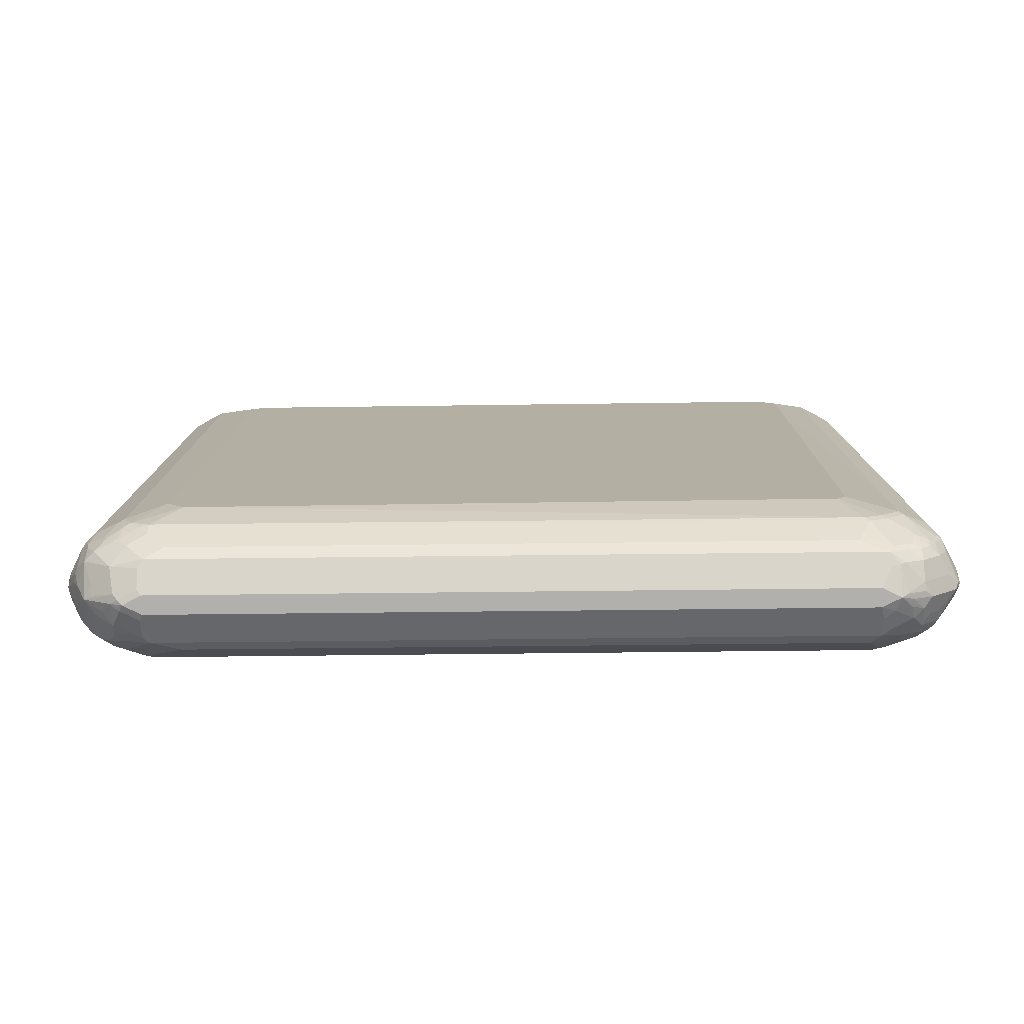
<metadata>
{"format":"obj","ext":"obj","renderer":"f3d","projection":"perspective","resolution":1024,"background":"white","views":[{"elev":-78.8,"azim":90.6,"up":"+Y"}]}
</metadata>
<code>
v -1.2e-07 0.4265 0.5032
v 0.01639 0.4211 0.4976
v 0.02734 0.443 0.4867
v 0.01275 0.4393 0.494
v 0.01639 0.4539 0.4867
v 0.003632 0.4411 0.4958
v 0.003632 0.463 0.4848
v -0.003632 0.4557 0.4885
v -0.003632 0.4338 0.4994
v -0.02323 0.4375 0.4895
v -0.0123 0.4156 0.5004
v -0.01093 0.4047 0.5032
v 0.01093 0.4047 0.5032
v 0.03827 0.4211 0.4867
v 0.02551 0.4083 0.4958
v 0.03462 0.4393 0.4831
v 0.04738 0.4411 0.4739
v 0.04922 0.4539 0.4648
v 0.03827 0.4648 0.4648
v -0.01367 0.4539 0.4867
v 0.02551 0.4739 0.463
v 0.003632 0.4848 0.463
v -0.0246 0.443 0.4867
v -0.03645 0.4265 0.4848
v -0.03418 0.4156 0.4895
v -0.04738 0.4047 0.4848
v -0.03827 -0.4102 0.4895
v -0.01093 -0.4047 0.5032
v 0.04738 0.4083 0.4848
v 0.01093 -0.4047 0.5032
v 0.05833 0.4302 0.463
v 0.0565 0.4393 0.4612
v 0.04922 0.4648 0.4539
v 0.06015 0.443 0.4539
v 0.03827 0.4758 0.4539
v -0.03555 0.4539 0.4758
v -0.01367 0.4867 0.4539
v 0.01639 0.4867 0.4539
v 0.003632 0.4958 0.4411
v -1.2e-07 0.5032 0.4265
v -0.003632 0.4885 0.4557
v -0.04738 0.4375 0.4739
v -0.05194 0.4102 0.4758
v -0.06972 0.4047 0.4484
v -0.06926 0.3937 0.452
v -0.05833 0.3719 0.4739
v -0.04738 -0.4047 0.4848
v -0.04375 -0.4156 0.4853
v -0.02734 -0.432 0.4895
v -0.01639 -0.4102 0.5004
v -1.2e-07 -0.4156 0.5032
v 0.05833 0.3864 0.4739
v 0.04738 -0.401 0.4848
v 0.01093 -0.417 0.5004
v 0.01823 -0.4083 0.4994
v 0.0401 -0.4083 0.4885
v 0.07109 0.4211 0.443
v 0.06926 0.4083 0.452
v 0.06015 0.4539 0.443
v 0.04922 0.4758 0.432
v 0.04738 0.4739 0.4411
v 0.02734 0.4867 0.443
v -0.04648 0.4539 0.4648
v -0.03555 0.4758 0.4539
v -0.003632 0.4994 0.4338
v -0.03555 0.4867 0.432
v 0.01275 0.494 0.4393
v 0.01639 0.4976 0.4211
v 0.01093 0.5032 0.4047
v -0.01093 0.5032 0.4047
v -0.03418 0.4895 0.4265
v -0.05194 0.443 0.4648
v -0.05878 0.4265 0.4593
v -0.07382 0.3992 0.443
v -0.06289 0.4211 0.4539
v -0.06289 0.3774 0.4648
v -0.05833 -0.3937 0.4739
v -0.04922 -0.4211 0.4785
v -0.04738 -0.4375 0.4739
v -0.03281 -0.4375 0.4853
v -0.01639 -0.443 0.4895
v -0.005465 -0.4211 0.5004
v -0.005465 -0.4648 0.4785
v 0.01093 -0.452 0.4848
v 0.01093 -0.4375 0.4921
v 0.02188 -0.4388 0.4895
v 0.06563 0.3828 0.4593
v 0.05833 -0.3901 0.4739
v 0.05103 -0.4192 0.4775
v 0.01639 -0.4183 0.4976
v 0.02734 -0.4402 0.4867
v 0.02916 -0.4302 0.4885
v 0.03827 -0.4183 0.4867
v 0.04922 -0.4293 0.4758
v 0.07109 0.443 0.4211
v 0.07656 0.4047 0.4375
v 0.07474 0.4138 0.4357
v 0.05833 0.463 0.4302
v 0.05833 0.4739 0.3974
v 0.04738 0.4848 0.4083
v 0.04557 0.4831 0.4175
v 0.03827 0.4867 0.4211
v -0.04648 0.4648 0.4539
v -0.05878 0.4484 0.4484
v -0.04738 0.4739 0.4375
v -0.04738 0.4848 0.4156
v 0.02551 0.4958 0.4083
v 0.01093 0.5032 -0.4047
v -0.01093 0.5032 -0.4047
v -0.03827 0.4895 -0.4102
v -0.0401 0.4885 0.4156
v -0.03281 0.4921 0.4156
v -0.06289 0.443 0.443
v -0.07382 0.4211 0.432
v -0.07656 0.3937 0.4375
v -0.07656 -0.4047 0.4375
v -0.06563 -0.3937 0.4593
v -0.06926 -0.4047 0.452
v -0.05833 -0.4265 0.463
v -0.03827 -0.443 0.4785
v -0.04922 -0.4539 0.4621
v -0.01639 -0.4648 0.473
v -1.2e-07 -0.4739 0.4739
v 0.03827 -0.4512 0.4758
v 0.06563 -0.3937 0.4593
v 0.06198 -0.3974 0.4666
v 0.06198 -0.4302 0.4557
v 0.06015 -0.4402 0.4539
v 0.04922 -0.4512 0.4648
v 0.07474 0.4357 0.4138
v 0.07656 0.4375 0.4047
v 0.06926 0.452 0.4083
v 0.08751 0.3719 0.3828
v 0.07656 -0.4047 0.4375
v 0.08751 -0.35 0.3937
v 0.05833 0.4739 -0.3791
v 0.06563 0.4593 0.3937
v 0.04738 0.4848 -0.401
v -0.05194 0.4648 0.443
v -0.06972 0.4484 0.4156
v -0.04738 0.4848 -0.4047
v -0.05833 0.4739 0.3937
v -0.05878 0.4703 0.4047
v -0.05194 0.4758 0.4211
v 0.01823 0.4994 -0.4083
v -1.2e-07 0.5032 -0.4265
v 0.0401 0.4885 -0.4083
v -0.01639 0.5004 -0.4102
v -0.02734 0.4895 -0.432
v -0.03281 0.4853 -0.4375
v -0.07382 0.443 0.4102
v -0.07656 0.4156 0.4265
v -0.08751 0.3719 0.3828
v -0.08751 -0.35 0.3937
v -0.08751 -0.3719 0.3937
v -0.07656 -0.4375 0.4047
v -0.07382 -0.4156 0.4388
v -0.06289 -0.4375 0.4498
v -0.06015 -0.443 0.4512
v -0.04922 -0.4648 0.4512
v -0.01639 -0.4758 0.4621
v 0.01639 -0.473 0.4648
v -0.02734 -0.4867 0.4402
v -0.01093 -0.4848 0.452
v -1.2e-07 -0.4958 0.4411
v 0.01093 -0.4963 0.4375
v 0.005464 -0.4785 0.4648
v 0.03827 -0.4785 0.443
v 0.07291 -0.4083 0.4447
v 0.07291 -0.4302 0.4338
v 0.06015 -0.4512 0.443
v 0.07656 0.4375 -0.4047
v 0.08751 0.3828 0.3719
v 0.08751 0.3937 -0.35
v 0.07656 -0.4265 0.4265
v 0.08751 -0.3719 0.3937
v 0.05103 0.4776 -0.4192
v 0.06198 0.4666 -0.3864
v 0.06563 0.4593 -0.3828
v -0.06289 0.4648 0.3992
v -0.05833 0.4739 -0.3719
v -0.03827 0.4785 -0.443
v -0.05833 0.463 -0.4265
v -0.06926 0.452 -0.4047
v 0.007281 0.4994 -0.4302
v -0.005465 0.5004 -0.432
v 0.01093 0.4895 -0.4498
v -1.2e-07 0.4848 -0.463
v -0.005465 0.4895 -0.4539
v 0.04922 0.4758 -0.4293
v 0.03827 0.4867 -0.4183
v 0.02734 0.4867 -0.4402
v 0.02916 0.4885 -0.4302
v -0.01093 0.4963 -0.4375
v -0.01639 0.484 -0.4539
v -0.07656 0.4375 -0.4047
v -0.07656 0.4375 0.4047
v -0.06289 0.4648 -0.2679
v -0.08751 0.3828 0.3719
v -0.08751 -0.3937 0.3719
v -0.07656 -0.4375 -0.4047
v -0.06563 -0.4593 0.3719
v -0.07291 -0.4447 0.4083
v -0.07382 -0.4375 0.417
v -0.06289 -0.4484 0.4388
v -0.06015 -0.4539 0.4402
v -0.06198 -0.4557 0.4302
v -0.05103 -0.4666 0.4411
v -0.04738 -0.4739 0.4338
v -0.0401 -0.4775 0.4411
v -0.03827 -0.4758 0.4457
v -0.03827 -0.4867 0.4183
v -0.0401 -0.4885 0.4083
v -0.02916 -0.4885 0.4302
v -0.00728 -0.4994 0.4302
v -0.02188 -0.4895 0.4388
v -0.005465 -0.4976 0.4347
v -1.2e-07 -0.5032 0.4265
v 0.005464 -0.5004 0.432
v 0.03827 -0.4895 0.4102
v 0.01639 -0.4895 0.443
v 0.04738 -0.4848 0.4047
v 0.05833 -0.463 0.4265
v 0.06289 -0.4498 0.4375
v 0.07382 0.4375 -0.417
v 0.07291 0.4447 -0.4083
v 0.08751 0.3937 -0.3719
v 0.07656 0.4047 -0.4375
v 0.07382 -0.4388 0.4156
v 0.07656 -0.4375 0.4047
v 0.08751 -0.3937 0.3719
v 0.06198 0.4557 -0.4302
v -0.06563 0.4593 -0.3719
v -0.04101 0.4716 -0.4484
v -0.06015 0.4512 -0.443
v -0.06289 0.4498 -0.4375
v -0.07382 0.4388 -0.4156
v 0.01639 0.4867 -0.4512
v -1.2e-07 0.4739 -0.4739
v 0.0401 0.4776 -0.4411
v 0.06015 0.4539 -0.4402
v 0.04922 0.4648 -0.4512
v 0.03827 0.4758 -0.4457
v -0.01639 0.4621 -0.4758
v -0.04375 0.4484 -0.4703
v -0.07656 0.4047 -0.4375
v -0.08751 0.3937 -0.3719
v -0.08751 0.3937 -0.3391
v -0.08751 -0.3937 0.3391
v -0.07474 -0.4357 -0.4138
v -0.07109 -0.443 -0.4211
v -0.06926 -0.452 -0.4083
v -0.06563 -0.4593 -0.3937
v -0.08751 -0.3828 -0.3719
v -0.07656 -0.4047 -0.4375
v -0.06198 -0.4666 0.3755
v -0.07109 -0.443 0.4183
v -0.06926 -0.452 0.401
v -0.04738 -0.4848 0.401
v -0.01093 -0.5032 0.4047
v -0.01823 -0.4994 0.4083
v 0.01093 -0.5032 0.4047
v 0.01639 -0.5004 0.4102
v 0.04738 -0.4848 -0.4156
v 0.01093 -0.5032 -0.4047
v 0.05833 -0.4739 0.3828
v 0.06926 -0.452 0.4047
v 0.06289 0.4484 -0.4388
v 0.07109 0.443 -0.4183
v 0.07382 0.4156 -0.4388
v 0.08751 0.3719 -0.3937
v 0.06563 0.3828 -0.4593
v 0.06926 0.4047 -0.452
v 0.07656 -0.4047 -0.4375
v 0.07382 -0.4102 -0.443
v 0.06289 -0.3883 -0.4648
v 0.07382 -0.443 -0.3992
v 0.07656 -0.4375 -0.3937
v 0.06563 -0.4593 0.3828
v 0.06289 -0.4648 -0.3883
v 0.08751 -0.3937 0.35
v -0.04922 0.4457 -0.4648
v -0.06015 0.4402 -0.4539
v -0.06289 0.4388 -0.4484
v -0.07382 0.417 -0.4375
v 0.01639 0.4648 -0.473
v 0.005464 0.4648 -0.4785
v -0.01093 0.452 -0.4848
v 0.04922 0.4539 -0.4621
v -0.01639 0.4457 -0.4867
v -0.03827 0.4457 -0.4758
v -0.0401 0.4411 -0.4775
v -0.05103 0.4411 -0.4666
v -0.08751 0.3828 -0.3828
v -0.07291 0.4083 -0.4447
v -0.06563 0.3828 -0.4593
v -0.07474 -0.4138 -0.4357
v -0.07109 -0.4211 -0.443
v -0.06015 -0.4539 -0.443
v -0.05833 -0.463 -0.4302
v -0.05833 -0.4739 -0.3974
v -0.08751 -0.3719 -0.3828
v -0.06563 -0.3828 -0.4593
v -0.06926 -0.4083 -0.452
v -0.05833 -0.4739 0.3682
v -0.04738 -0.4848 -0.4083
v -0.01093 -0.5032 -0.4047
v 0.0401 -0.4885 -0.4156
v 0.03418 -0.4895 -0.4265
v 0.03555 -0.4867 -0.432
v 0.04738 -0.4739 -0.4375
v 0.05194 -0.4758 -0.4211
v 0.05833 -0.4739 -0.3828
v -1.2e-07 -0.5032 -0.4265
v 0.03281 -0.4921 -0.4156
v 0.05194 0.4484 -0.4607
v 0.08751 0.3391 -0.3937
v 0.05833 0.3828 -0.4739
v 0.04738 0.4047 -0.4848
v 0.04738 0.4375 -0.4739
v 0.08751 -0.3719 -0.3828
v 0.07656 -0.4265 -0.4156
v 0.07382 -0.432 -0.4211
v 0.06289 -0.443 -0.443
v 0.06972 -0.4156 -0.4484
v 0.06926 -0.4047 -0.452
v 0.05833 -0.3828 -0.4739
v 0.06289 -0.4539 -0.4211
v 0.08751 -0.3828 -0.3719
v -0.06198 0.4302 -0.4557
v -0.07109 0.4183 -0.443
v 0.03827 0.443 -0.4785
v 0.01639 0.443 -0.4895
v -1.2e-07 0.4156 -0.5032
v -0.01093 0.4375 -0.4921
v -0.01823 0.4411 -0.4885
v -0.03827 0.4183 -0.4867
v -0.04738 0.4338 -0.4739
v -0.06198 0.3864 -0.4666
v -0.05833 -0.4302 -0.463
v -0.06015 -0.443 -0.4539
v -0.04922 -0.4648 -0.4539
v -0.04922 -0.4758 -0.432
v -0.05833 -0.3864 -0.4739
v -0.04557 -0.4831 -0.4175
v -0.03827 -0.4867 -0.4211
v -0.02551 -0.4958 -0.4083
v -0.01639 -0.4976 -0.4211
v 0.003632 -0.4994 -0.4338
v 0.01367 -0.4867 -0.4539
v 0.03555 -0.4758 -0.4539
v 0.04648 -0.4648 -0.4539
v 0.05194 -0.4648 -0.443
v -0.003632 -0.4848 -0.463
v 0.003632 -0.4885 -0.4557
v -0.02734 -0.4867 -0.443
v -0.01275 -0.494 -0.4393
v -0.01639 -0.4867 -0.4539
v -0.003632 -0.4958 -0.4411
v 0.03827 0.4102 -0.4895
v 0.03281 0.4375 -0.4853
v 0.04738 -0.4156 -0.4848
v 0.05878 -0.4484 -0.4484
v 0.05194 -0.443 -0.4648
v 0.05194 -0.4211 -0.4758
v -0.04738 0.401 -0.4848
v 0.02734 0.432 -0.4895
v 0.005464 0.4211 -0.5004
v 0.01093 0.4047 -0.5032
v -0.01093 0.3937 -0.5032
v -0.0401 0.4083 -0.4885
v -0.00728 0.4192 -0.4994
v -0.03281 0.417 -0.4895
v -0.05833 0.3791 -0.4739
v -0.04738 -0.4411 -0.4739
v -0.0565 -0.4393 -0.4612
v -0.04738 -0.4083 -0.4848
v -0.04922 -0.4539 -0.4648
v -0.03827 -0.4758 -0.4539
v -0.04738 -0.4739 -0.4411
v 0.01367 -0.4539 -0.4867
v 0.03555 -0.4539 -0.4758
v 0.04648 -0.4539 -0.4648
v -0.003632 -0.452 -0.4958
v -0.02551 -0.4739 -0.463
v 0.01639 0.4102 -0.5004
v 0.01093 -0.4156 -0.5032
v 0.04738 -0.4375 -0.4739
v 0.03555 -0.432 -0.4867
v 0.03418 -0.4265 -0.4895
v -0.01093 -0.4047 -0.5032
v -0.03827 -0.4539 -0.4758
v -0.02551 -0.4083 -0.4958
v -0.01458 -0.4411 -0.4958
v -0.03827 -0.4211 -0.4867
v 0.003632 -0.4447 -0.4994
v 0.008189 -0.443 -0.4976
v -0.02551 -0.463 -0.4739
v -1.2e-07 -0.4375 -0.5032
v 0.0123 -0.4265 -0.5004
v -0.02734 -0.443 -0.4867
f 1 2 3
f 1 3 4
f 1 4 5
f 1 5 6
f 1 6 7
f 1 7 8
f 1 8 9
f 1 9 10
f 1 10 11
f 1 11 12
f 1 12 28
f 1 28 51
f 1 51 30
f 1 30 13
f 1 13 2
f 2 14 3
f 2 13 15
f 2 15 29
f 2 29 14
f 3 14 16
f 3 16 17
f 3 17 18
f 3 18 19
f 3 19 5
f 3 5 4
f 5 19 21
f 5 21 7
f 5 7 6
f 7 20 8
f 7 21 22
f 7 22 37
f 7 37 20
f 8 20 9
f 9 23 10
f 9 20 23
f 10 23 24
f 10 24 25
f 10 25 11
f 11 25 12
f 12 25 26
f 12 26 27
f 12 27 28
f 13 29 15
f 13 30 53
f 13 53 29
f 14 17 16
f 14 29 17
f 17 31 32
f 17 32 18
f 17 29 31
f 18 33 35
f 18 35 19
f 18 32 34
f 18 34 59
f 18 59 33
f 19 35 21
f 20 36 23
f 20 37 64
f 20 64 36
f 21 35 38
f 21 38 22
f 22 38 39
f 22 39 40
f 22 40 41
f 22 41 37
f 23 36 24
f 24 36 42
f 24 42 26
f 24 26 25
f 26 42 72
f 26 72 43
f 26 43 44
f 26 44 45
f 26 45 46
f 26 46 77
f 26 77 47
f 26 47 27
f 27 47 48
f 27 48 49
f 27 49 50
f 27 50 28
f 28 50 82
f 28 82 51
f 29 52 31
f 29 53 88
f 29 88 52
f 30 51 54
f 30 54 55
f 30 55 56
f 30 56 53
f 31 57 34
f 31 34 32
f 31 52 58
f 31 58 57
f 33 59 60
f 33 60 61
f 33 61 35
f 34 57 95
f 34 95 59
f 35 61 60
f 35 60 62
f 35 62 38
f 36 63 42
f 36 64 103
f 36 103 63
f 37 41 65
f 37 65 66
f 37 66 64
f 38 62 67
f 38 67 40
f 38 40 39
f 40 65 41
f 40 67 62
f 40 62 68
f 40 68 69
f 40 69 108
f 40 108 146
f 40 146 109
f 40 109 70
f 40 70 71
f 40 71 65
f 42 63 72
f 43 72 73
f 43 73 44
f 44 74 45
f 44 73 72
f 44 72 75
f 44 75 74
f 45 74 76
f 45 76 46
f 46 76 77
f 47 77 78
f 47 78 48
f 48 78 79
f 48 79 80
f 48 80 49
f 49 80 81
f 49 81 82
f 49 82 50
f 51 82 81
f 51 81 83
f 51 83 84
f 51 84 85
f 51 85 86
f 51 86 54
f 52 87 96
f 52 96 58
f 52 88 126
f 52 126 125
f 52 125 87
f 53 56 89
f 53 89 88
f 54 86 91
f 54 91 90
f 54 90 55
f 55 90 91
f 55 91 92
f 55 92 56
f 56 92 91
f 56 91 93
f 56 93 94
f 56 94 89
f 57 58 96
f 57 96 97
f 57 97 130
f 57 130 95
f 59 95 98
f 59 98 60
f 60 99 100
f 60 100 101
f 60 101 62
f 60 98 99
f 62 101 102
f 62 102 68
f 63 103 104
f 63 104 72
f 64 66 106
f 64 106 105
f 64 105 103
f 65 71 66
f 66 71 106
f 68 107 69
f 68 102 100
f 68 100 107
f 69 107 100
f 69 100 138
f 69 138 108
f 70 109 110
f 70 110 106
f 70 106 111
f 70 111 112
f 70 112 71
f 71 111 106
f 71 112 111
f 72 113 75
f 72 104 113
f 74 75 113
f 74 113 114
f 74 114 152
f 74 152 115
f 74 115 116
f 74 116 76
f 76 116 117
f 76 117 77
f 77 117 116
f 77 116 118
f 77 118 119
f 77 119 78
f 78 119 79
f 79 120 80
f 79 119 121
f 79 121 120
f 80 120 81
f 81 120 83
f 83 120 122
f 83 122 123
f 83 123 84
f 84 123 124
f 84 124 91
f 84 91 86
f 84 86 85
f 87 125 134
f 87 134 96
f 88 89 126
f 89 94 127
f 89 127 126
f 91 94 93
f 91 124 94
f 94 128 127
f 94 124 129
f 94 129 128
f 95 130 131
f 95 131 132
f 95 132 98
f 96 133 173
f 96 173 131
f 96 131 130
f 96 130 97
f 96 134 176
f 96 176 135
f 96 135 133
f 98 132 99
f 99 136 138
f 99 138 100
f 99 132 131
f 99 131 137
f 99 137 179
f 99 179 178
f 99 178 136
f 100 102 101
f 103 139 104
f 103 105 139
f 104 139 140
f 104 140 113
f 105 106 144
f 105 144 139
f 106 110 141
f 106 141 181
f 106 181 142
f 106 142 143
f 106 143 144
f 108 145 146
f 108 138 147
f 108 147 145
f 109 146 186
f 109 186 148
f 109 148 110
f 110 149 150
f 110 150 141
f 110 148 186
f 110 186 149
f 113 151 114
f 113 140 151
f 114 151 197
f 114 197 152
f 115 152 153
f 115 153 154
f 115 154 155
f 115 155 116
f 116 155 200
f 116 200 156
f 116 156 204
f 116 204 157
f 116 157 118
f 118 157 158
f 118 158 119
f 119 158 159
f 119 159 121
f 120 121 122
f 121 160 161
f 121 161 122
f 121 159 206
f 121 206 160
f 122 161 123
f 123 162 124
f 123 161 163
f 123 163 164
f 123 164 165
f 123 165 166
f 123 166 167
f 123 167 162
f 124 162 168
f 124 168 129
f 125 126 169
f 125 169 134
f 126 127 169
f 127 128 170
f 127 170 169
f 128 129 171
f 128 171 170
f 129 168 171
f 131 172 179
f 131 179 137
f 131 173 174
f 131 174 227
f 131 227 172
f 133 135 176
f 133 176 231
f 133 231 281
f 133 281 329
f 133 329 321
f 133 321 317
f 133 317 271
f 133 271 227
f 133 227 174
f 133 174 173
f 134 169 170
f 134 170 175
f 134 175 176
f 136 177 138
f 136 178 177
f 138 177 147
f 139 144 140
f 140 144 143
f 140 143 180
f 140 180 151
f 141 150 182
f 141 182 183
f 141 183 184
f 141 184 181
f 142 181 198
f 142 198 180
f 142 180 143
f 145 185 146
f 145 147 193
f 145 193 185
f 146 185 187
f 146 187 188
f 146 188 189
f 146 189 186
f 147 177 190
f 147 190 191
f 147 191 192
f 147 192 193
f 149 186 194
f 149 194 150
f 150 194 189
f 150 189 195
f 150 195 182
f 151 196 197
f 151 180 198
f 151 198 196
f 152 197 199
f 152 199 153
f 153 199 248
f 153 248 247
f 153 247 294
f 153 294 302
f 153 302 254
f 153 254 249
f 153 249 200
f 153 200 155
f 153 155 154
f 156 201 253
f 156 253 202
f 156 202 256
f 156 256 203
f 156 203 204
f 156 200 249
f 156 249 201
f 157 204 205
f 157 205 158
f 158 205 206
f 158 206 159
f 160 206 207
f 160 207 208
f 160 208 209
f 160 209 210
f 160 210 211
f 160 211 161
f 161 211 163
f 162 167 168
f 163 212 213
f 163 213 214
f 163 214 215
f 163 215 216
f 163 216 165
f 163 165 164
f 163 211 210
f 163 210 212
f 165 216 217
f 165 217 218
f 165 218 219
f 165 219 166
f 166 219 220
f 166 220 168
f 166 168 221
f 166 221 167
f 167 221 168
f 168 220 222
f 168 222 223
f 168 223 171
f 170 171 224
f 170 224 175
f 171 223 224
f 172 225 226
f 172 226 178
f 172 178 179
f 172 227 271
f 172 271 228
f 172 228 270
f 172 270 225
f 175 224 229
f 175 229 230
f 175 230 231
f 175 231 176
f 177 178 226
f 177 226 232
f 177 232 190
f 181 184 196
f 181 196 233
f 181 233 198
f 182 195 234
f 182 234 235
f 182 235 183
f 183 235 236
f 183 236 237
f 183 237 184
f 184 237 196
f 185 193 192
f 185 192 238
f 185 238 187
f 186 189 194
f 187 238 188
f 188 238 286
f 188 286 239
f 188 239 244
f 188 244 195
f 188 195 189
f 190 240 192
f 190 192 191
f 190 232 241
f 190 241 242
f 190 242 240
f 192 240 243
f 192 243 238
f 195 244 245
f 195 245 234
f 196 198 233
f 196 237 285
f 196 285 246
f 196 246 294
f 196 294 247
f 196 247 248
f 196 248 197
f 197 248 199
f 201 250 251
f 201 251 252
f 201 252 301
f 201 301 253
f 201 249 254
f 201 254 302
f 201 302 255
f 201 255 297
f 201 297 250
f 202 253 301
f 202 301 305
f 202 305 256
f 203 257 204
f 203 256 305
f 203 305 258
f 203 258 259
f 203 259 207
f 203 207 257
f 204 257 205
f 205 257 206
f 206 257 207
f 207 259 209
f 207 209 208
f 209 259 212
f 209 212 210
f 212 259 213
f 213 259 260
f 213 260 261
f 213 261 215
f 213 215 214
f 215 261 218
f 215 218 217
f 215 217 216
f 218 260 307
f 218 307 314
f 218 314 265
f 218 265 262
f 218 262 263
f 218 263 219
f 218 261 260
f 219 263 220
f 220 264 222
f 220 263 262
f 220 262 265
f 220 265 264
f 222 264 313
f 222 313 266
f 222 266 223
f 223 267 229
f 223 229 224
f 223 266 267
f 225 268 269
f 225 269 226
f 225 270 268
f 226 269 232
f 228 272 318
f 228 318 273
f 228 273 270
f 228 271 317
f 228 317 274
f 228 274 275
f 228 275 276
f 228 276 272
f 229 267 230
f 230 277 278
f 230 278 281
f 230 281 231
f 230 267 266
f 230 266 279
f 230 279 280
f 230 280 277
f 232 269 241
f 234 245 235
f 235 245 282
f 235 282 283
f 235 283 284
f 235 284 236
f 236 284 285
f 236 285 237
f 238 243 242
f 238 242 289
f 238 289 286
f 239 286 287
f 239 287 288
f 239 288 244
f 240 242 243
f 241 289 242
f 241 269 268
f 241 268 289
f 244 288 290
f 244 290 291
f 244 291 245
f 245 291 292
f 245 292 338
f 245 338 293
f 245 293 282
f 246 285 295
f 246 295 339
f 246 339 296
f 246 296 303
f 246 303 255
f 246 255 302
f 246 302 294
f 250 297 298
f 250 298 251
f 251 298 341
f 251 341 299
f 251 299 300
f 251 300 252
f 252 300 301
f 255 303 344
f 255 344 304
f 255 304 298
f 255 298 297
f 258 305 259
f 259 305 301
f 259 301 306
f 259 306 307
f 259 307 260
f 264 265 308
f 264 308 309
f 264 309 310
f 264 310 351
f 264 351 311
f 264 311 353
f 264 353 312
f 264 312 280
f 264 280 313
f 265 314 309
f 265 309 315
f 265 315 308
f 266 313 280
f 266 280 279
f 268 316 289
f 268 270 316
f 270 273 320
f 270 320 316
f 272 276 318
f 273 318 319
f 273 319 320
f 274 321 329
f 274 329 322
f 274 322 323
f 274 323 275
f 274 317 321
f 275 323 324
f 275 324 325
f 275 325 326
f 275 326 327
f 275 327 276
f 276 327 318
f 277 328 324
f 277 324 323
f 277 323 322
f 277 322 278
f 277 280 312
f 277 312 328
f 278 322 329
f 278 329 281
f 282 293 283
f 283 293 330
f 283 330 331
f 283 331 284
f 284 331 285
f 285 331 295
f 286 289 332
f 286 332 287
f 287 332 333
f 287 333 368
f 287 368 334
f 287 334 288
f 288 334 335
f 288 335 290
f 289 316 320
f 289 320 332
f 290 335 336
f 290 336 292
f 290 292 291
f 292 336 337
f 292 337 338
f 293 338 366
f 293 366 330
f 295 331 330
f 295 330 339
f 296 339 374
f 296 374 344
f 296 344 303
f 298 340 341
f 298 304 340
f 299 341 378
f 299 378 342
f 299 342 343
f 299 343 300
f 300 343 301
f 301 343 306
f 304 344 340
f 306 343 345
f 306 345 346
f 306 346 348
f 306 348 347
f 306 347 307
f 307 347 348
f 307 348 314
f 308 315 309
f 309 314 349
f 309 349 310
f 310 349 350
f 310 350 351
f 311 351 352
f 311 352 353
f 312 353 324
f 312 324 328
f 314 354 355
f 314 355 349
f 314 348 356
f 314 356 357
f 314 357 358
f 314 358 359
f 314 359 354
f 318 327 362
f 318 362 319
f 319 360 361
f 319 361 320
f 319 362 360
f 320 361 332
f 324 353 363
f 324 363 325
f 325 363 364
f 325 364 365
f 325 365 362
f 325 362 326
f 326 362 327
f 330 366 374
f 330 374 339
f 332 361 333
f 333 361 367
f 333 367 368
f 334 368 386
f 334 386 369
f 334 369 387
f 334 387 399
f 334 399 391
f 334 391 370
f 334 370 371
f 334 371 372
f 334 372 336
f 334 336 335
f 336 372 373
f 336 373 337
f 337 373 371
f 337 371 366
f 337 366 338
f 340 375 376
f 340 376 341
f 340 344 377
f 340 377 375
f 341 376 378
f 342 378 392
f 342 392 379
f 342 379 380
f 342 380 343
f 343 380 379
f 343 379 356
f 343 356 345
f 344 374 366
f 344 366 377
f 345 356 346
f 346 356 348
f 349 355 350
f 350 355 354
f 350 354 384
f 350 384 381
f 350 381 382
f 350 382 351
f 351 382 383
f 351 383 352
f 352 383 363
f 352 363 353
f 354 359 358
f 354 358 379
f 354 379 385
f 354 385 398
f 354 398 384
f 356 379 358
f 356 358 357
f 360 369 386
f 360 386 367
f 360 367 361
f 360 362 387
f 360 387 369
f 362 365 364
f 362 364 388
f 362 388 382
f 362 382 389
f 362 389 390
f 362 390 387
f 363 383 364
f 364 383 388
f 366 371 370
f 366 370 391
f 366 391 377
f 367 386 368
f 371 373 372
f 375 392 378
f 375 378 376
f 375 377 395
f 375 395 392
f 377 391 393
f 377 393 394
f 377 394 395
f 379 392 398
f 379 398 385
f 381 384 396
f 381 396 382
f 382 396 397
f 382 397 389
f 382 388 383
f 384 398 392
f 384 392 394
f 384 394 399
f 384 399 396
f 387 390 400
f 387 400 399
f 389 397 390
f 390 397 396
f 390 396 400
f 391 399 394
f 391 394 393
f 392 395 401
f 392 401 394
f 394 401 395
f 396 399 400

</code>
